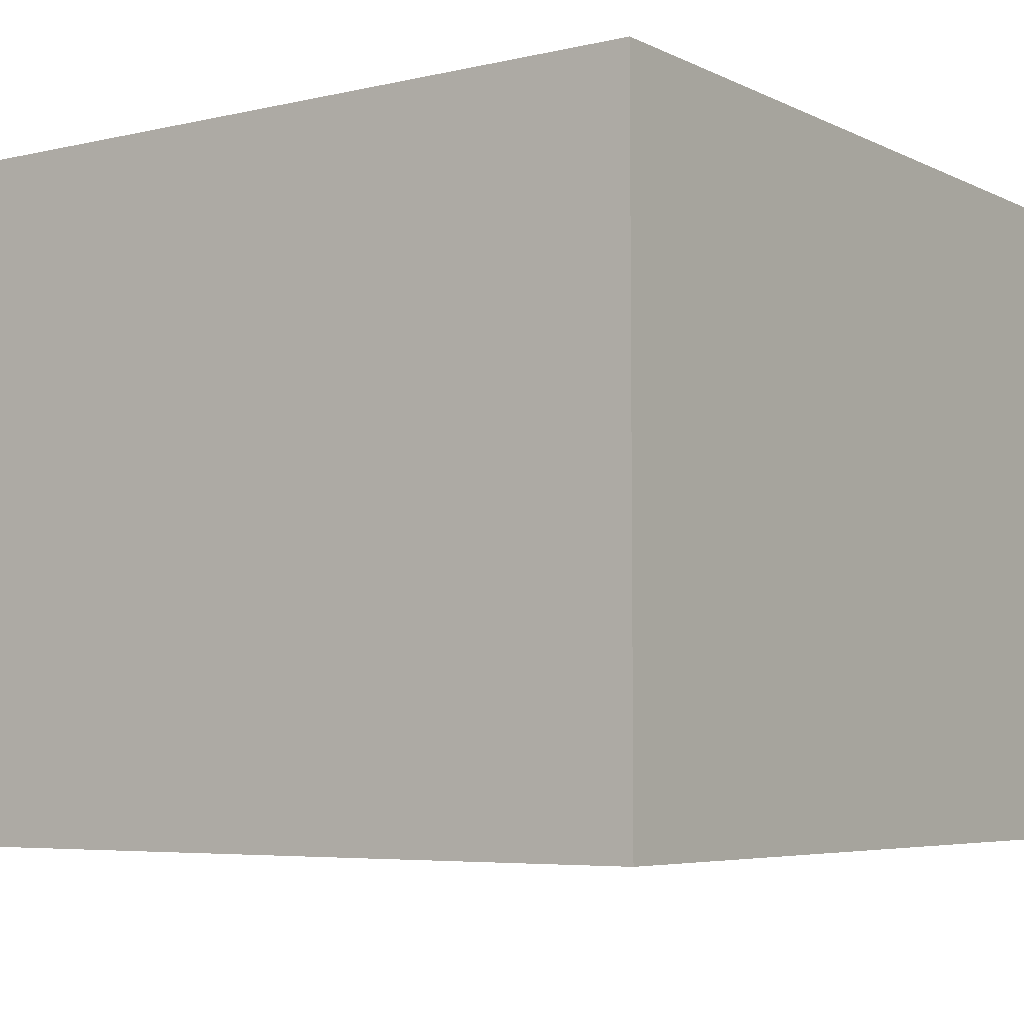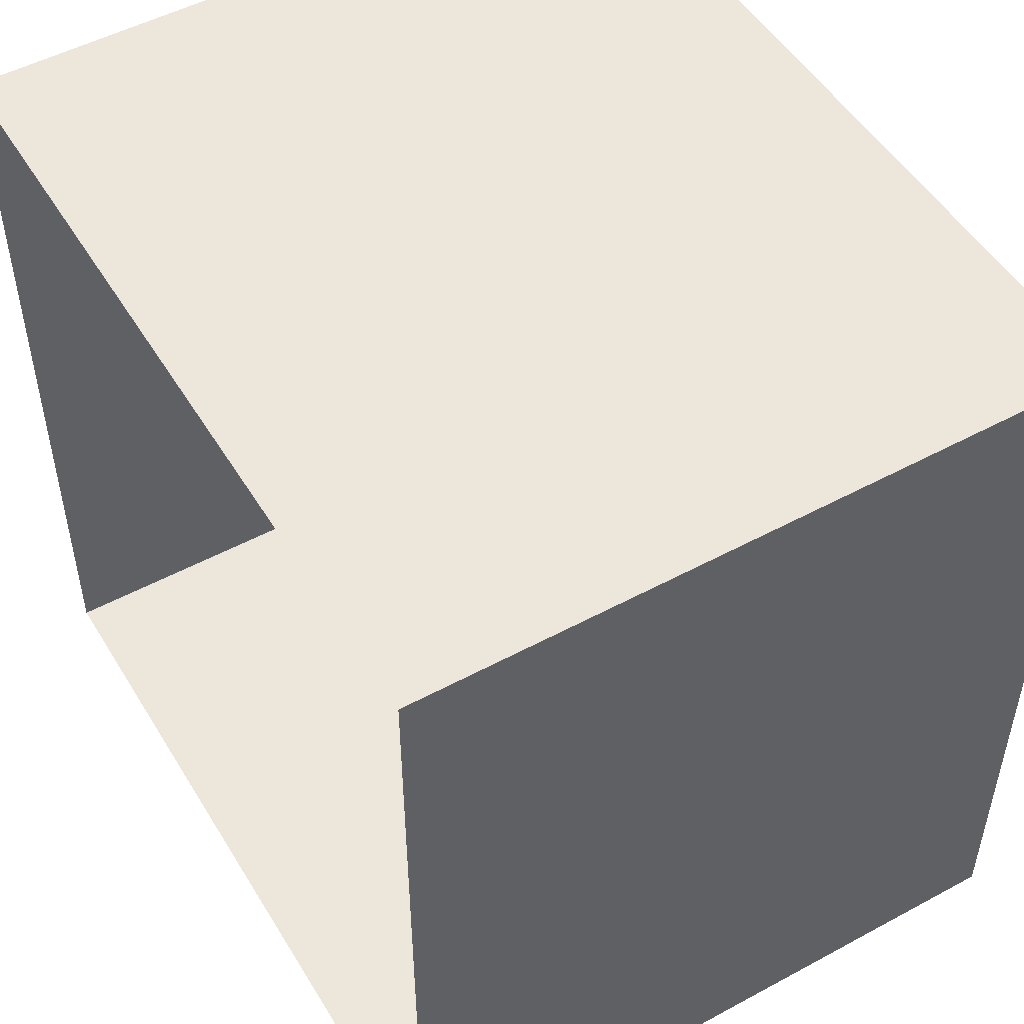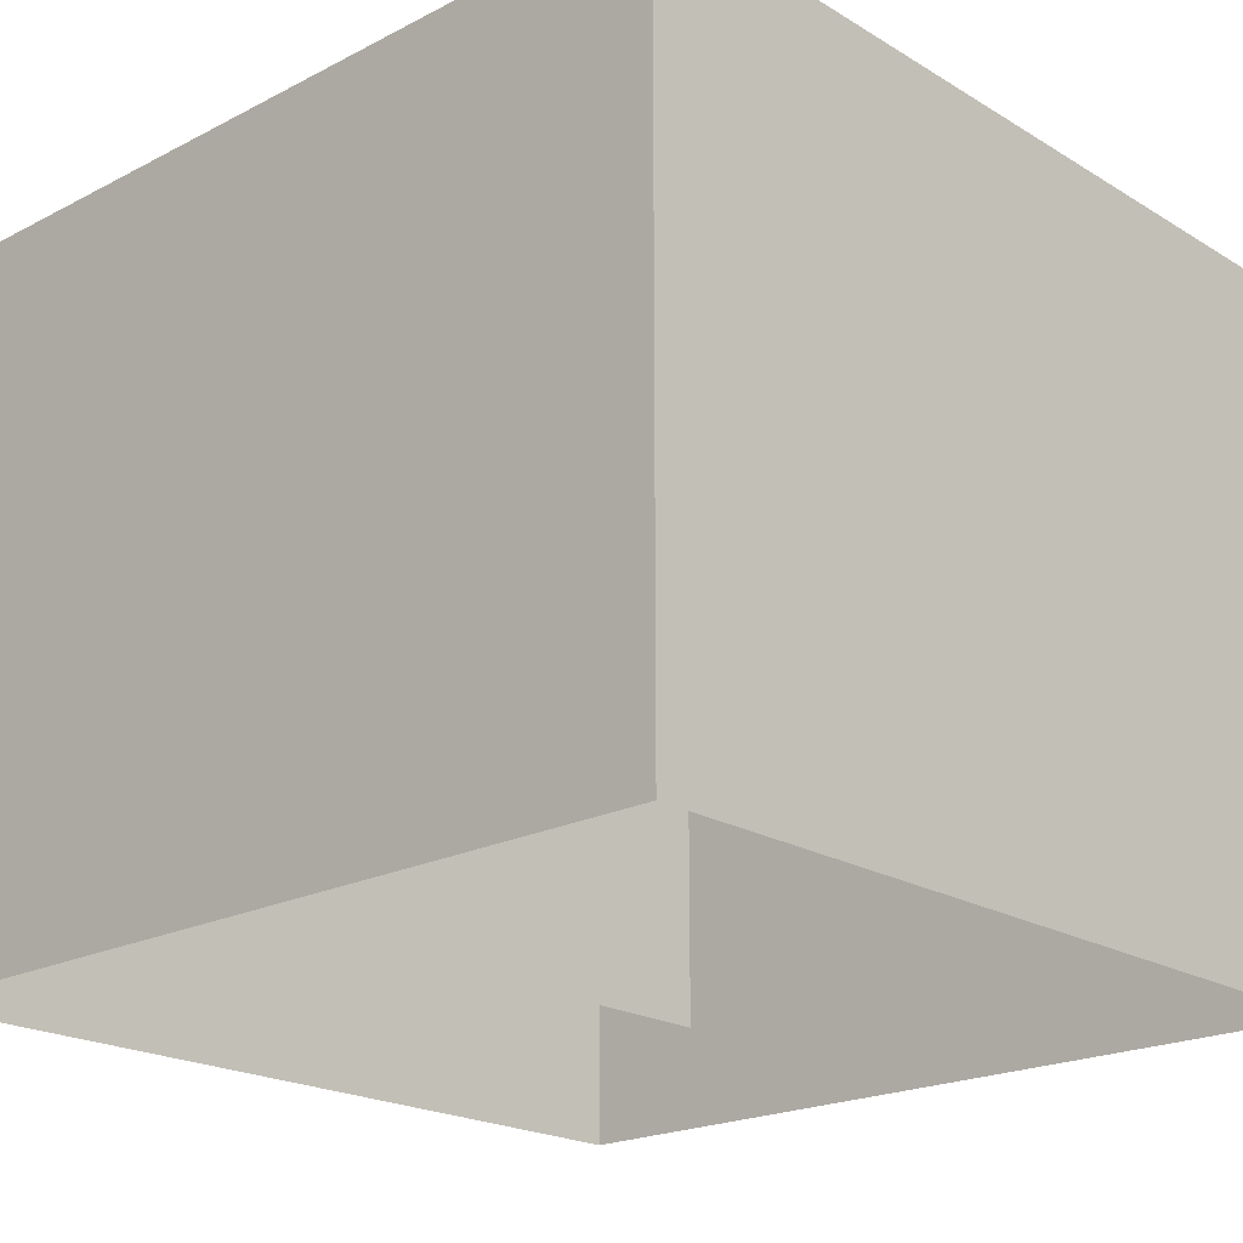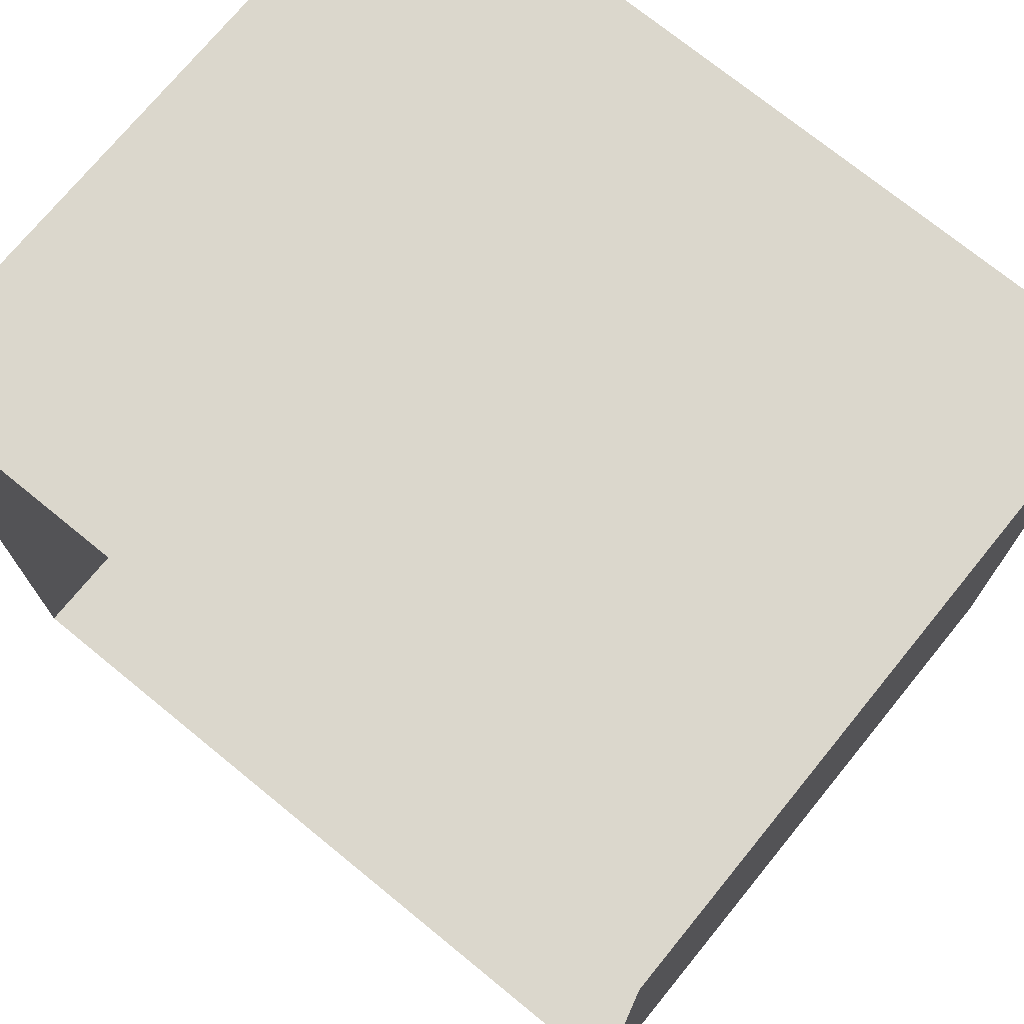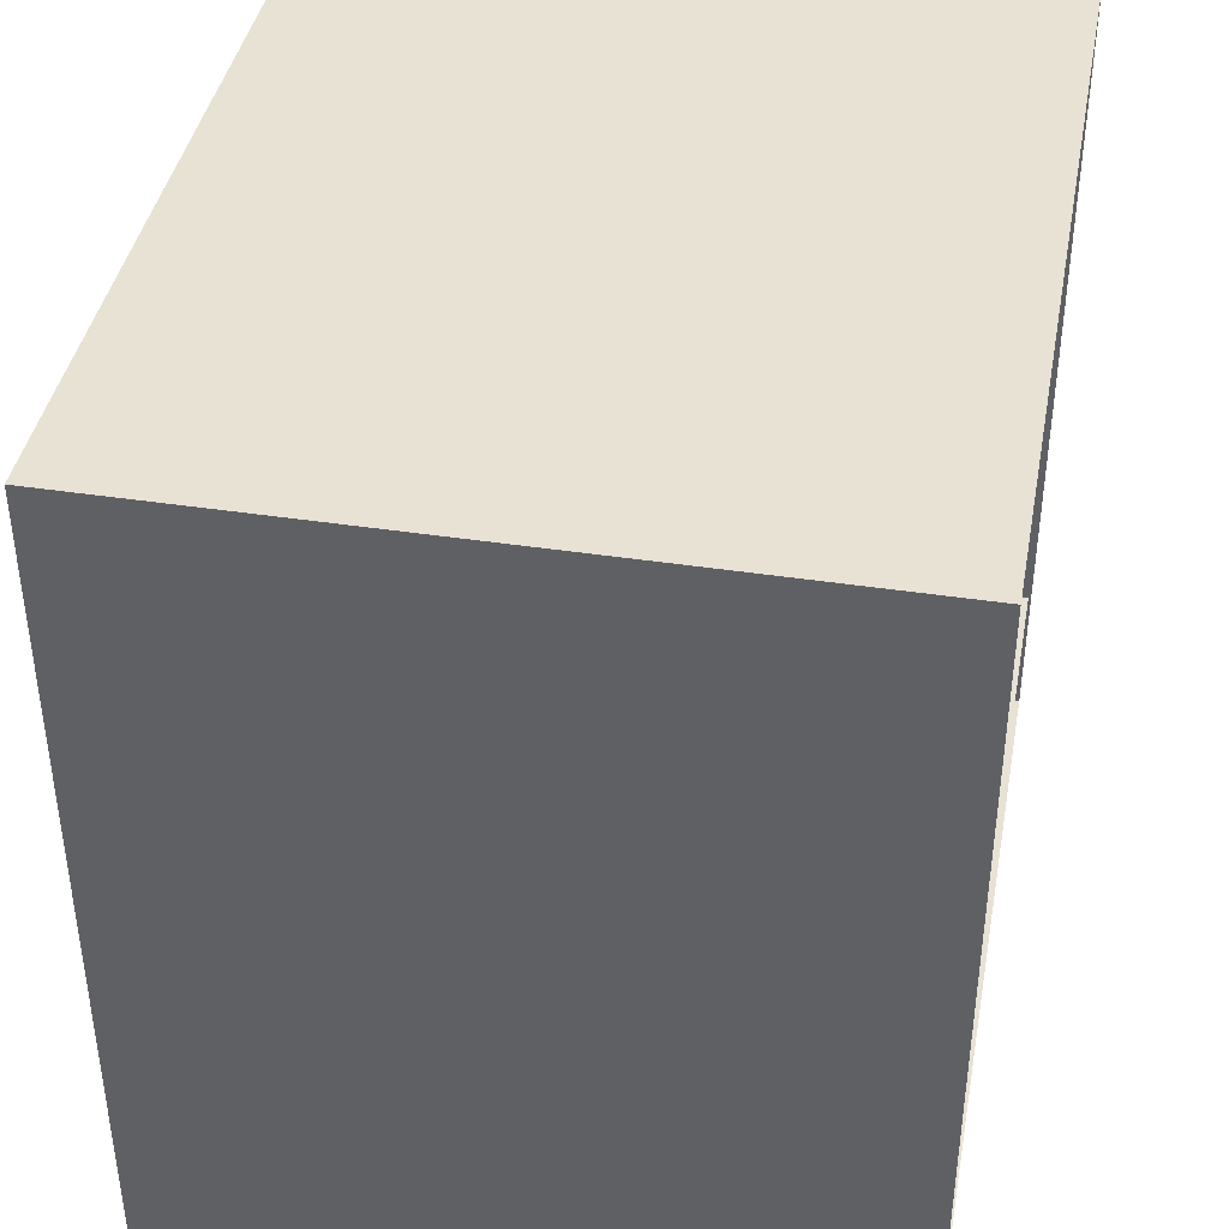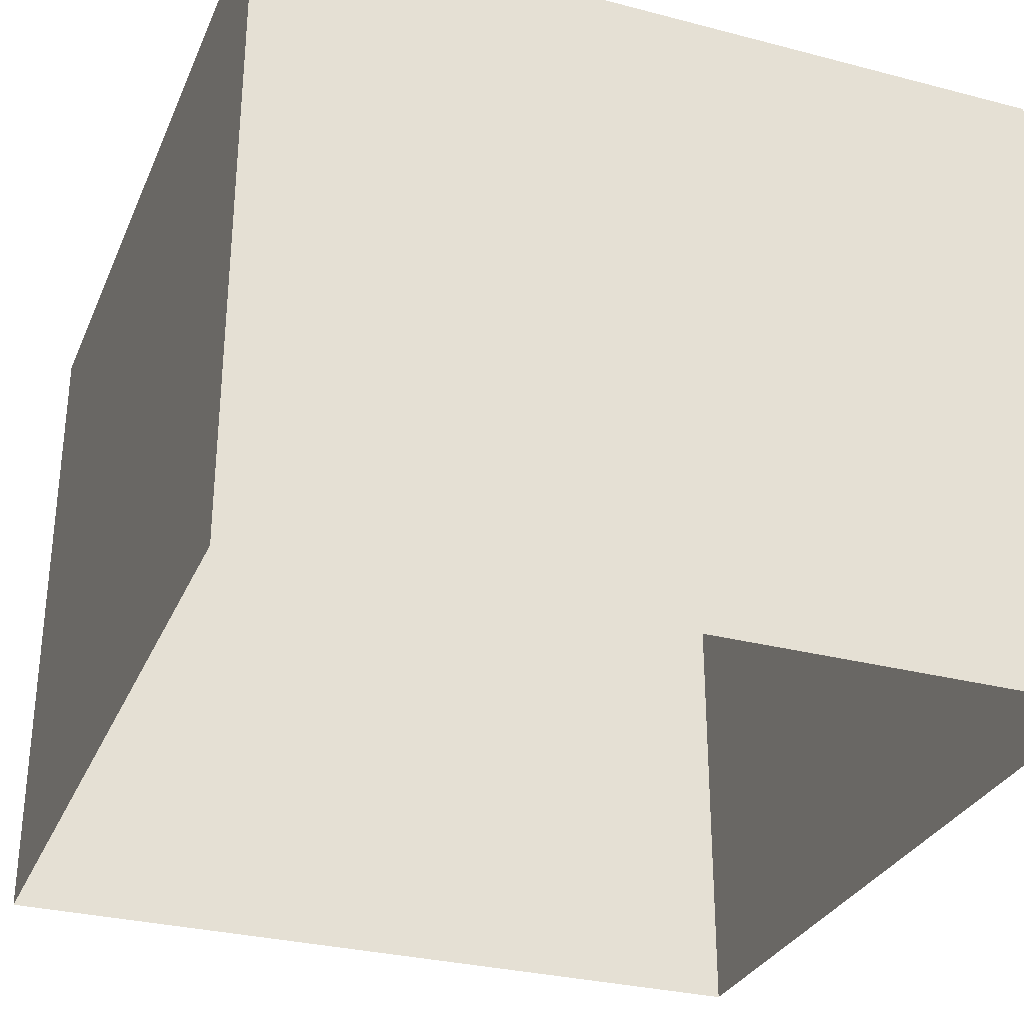
<metadata>
{"format":"obj","ext":"obj","renderer":"f3d","projection":"perspective","resolution":1024,"background":"white","views":[{"elev":-5.5,"azim":-54.7,"up":"+Z"},{"elev":50.9,"azim":59.5,"up":"+Y"},{"elev":-20.7,"azim":-47.2,"up":"+Z"},{"elev":73.2,"azim":-140.8,"up":"+Y"},{"elev":40.8,"azim":-79.5,"up":"+Y"},{"elev":-30.5,"azim":159.4,"up":"+Z"}]}
</metadata>
<code>
g appliedenergistics3:energy
v 0.01562 0.03125 -0.03125
v 0.01562 0.03125 0.09375
v 0.04688 0.03125 -0.03125
v 0.04688 0.03125 0.09375
f 3 2 1
f 3 4 2
g appliedenergistics3:data
v -0.04375 -0.04375 -0.03125
v -0.04375 0.1062 -0.03125
v 0.1062 -0.04375 -0.03125
v 0.1062 0.1062 -0.03125
v -0.04375 -0.04375 0.09375
v -0.04375 0.1062 0.09375
v 0.1062 -0.04375 0.09375
v 0.1062 0.1062 0.09375
f 8 11 7
f 10 5 9
f 11 5 7
f 8 10 12
f 8 12 11
f 10 6 5
f 11 9 5
f 8 6 10

</code>
